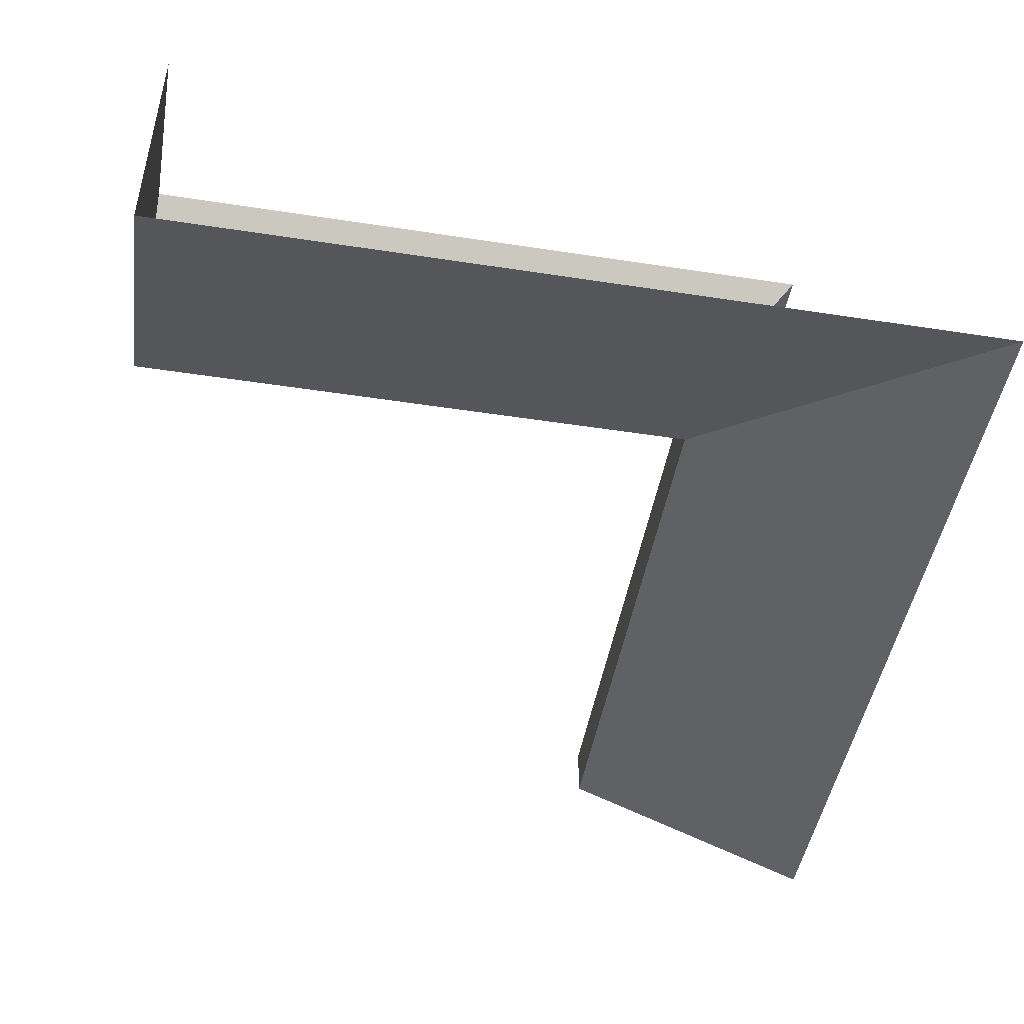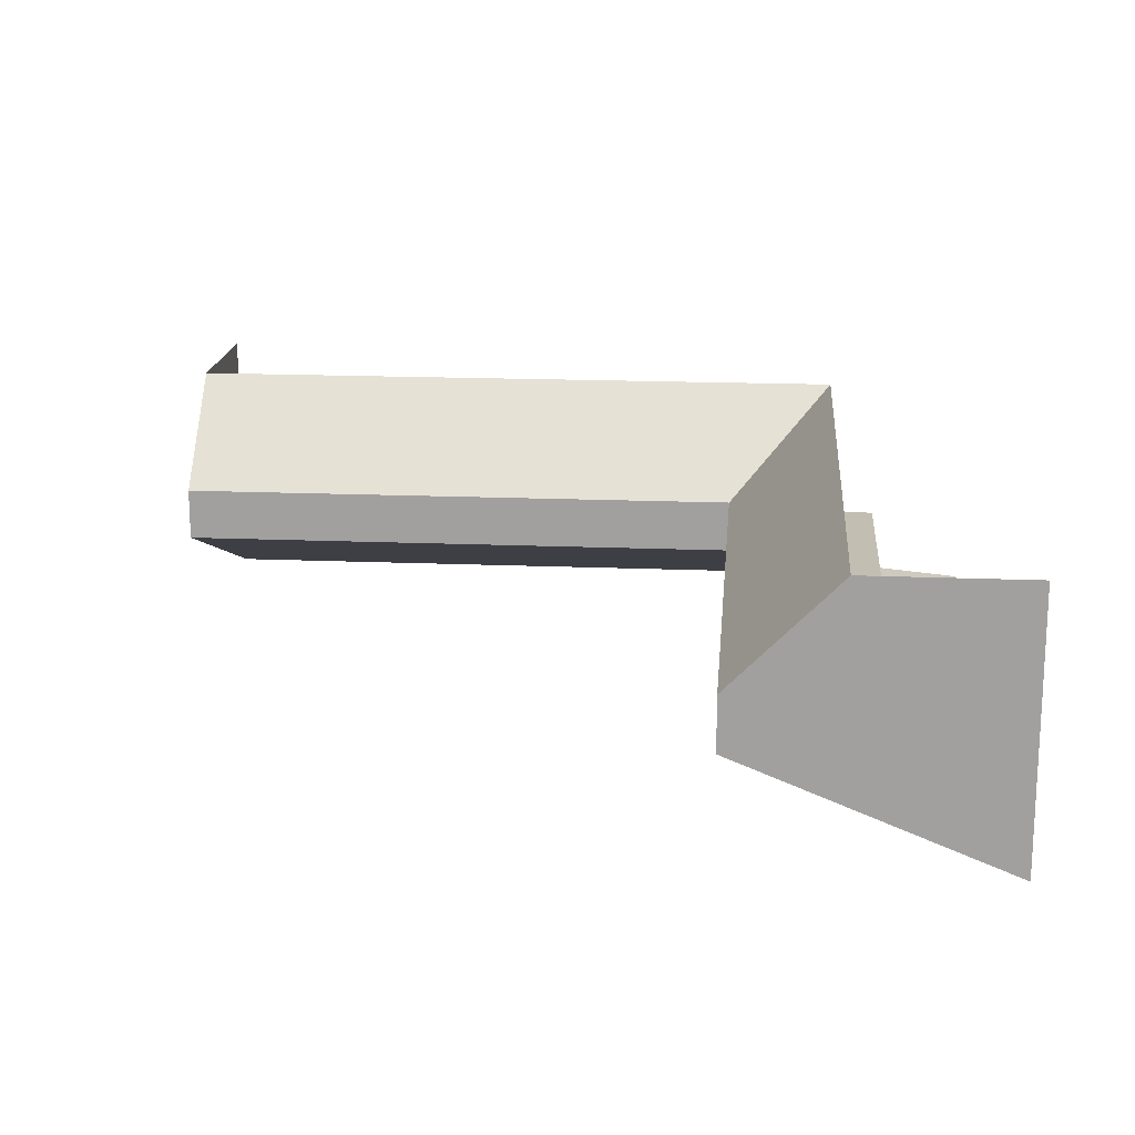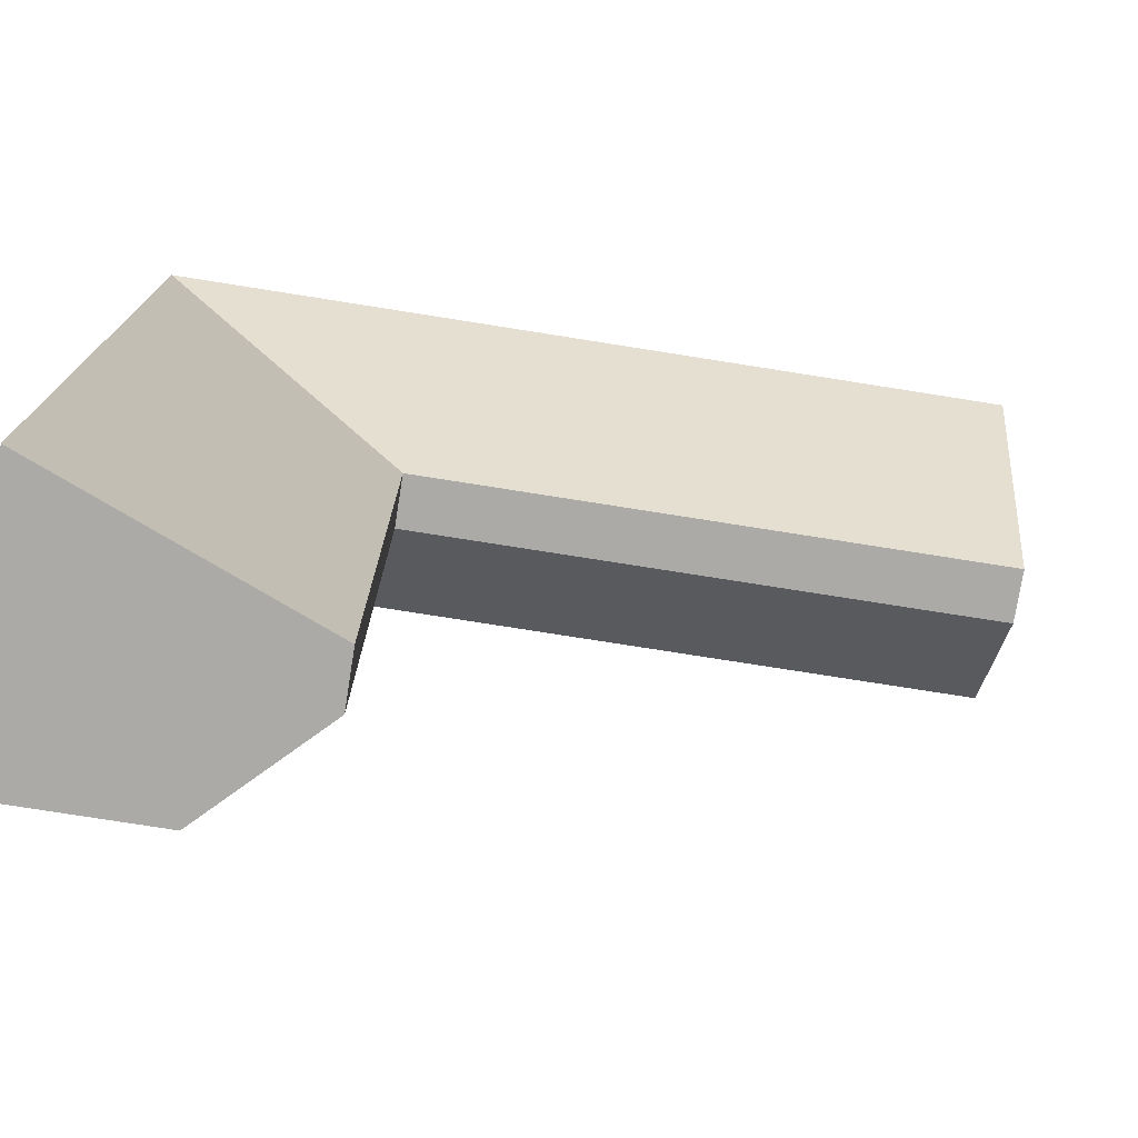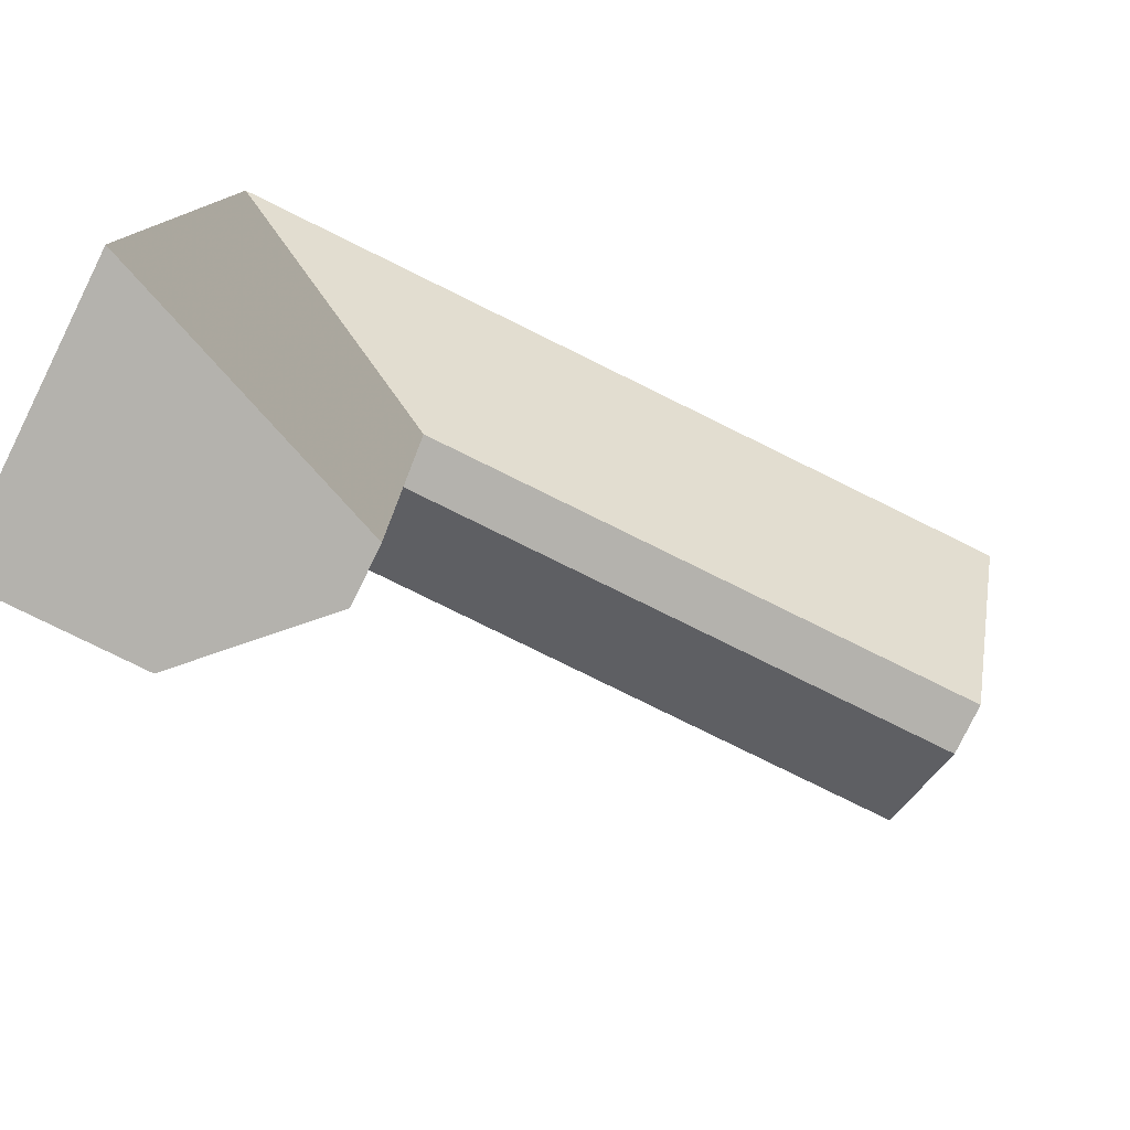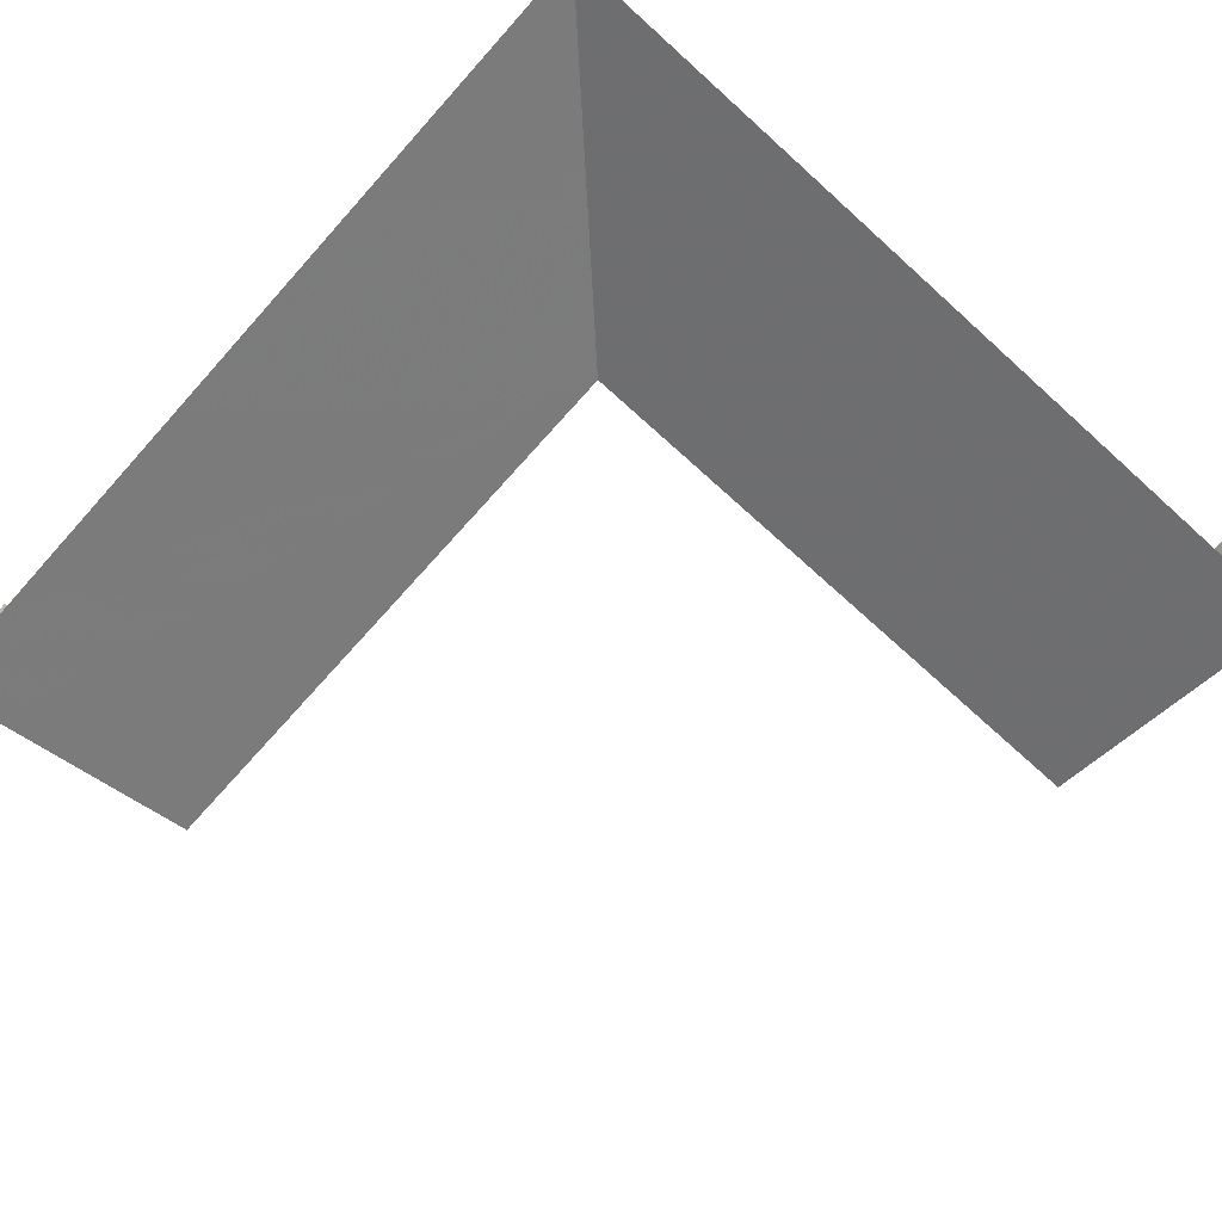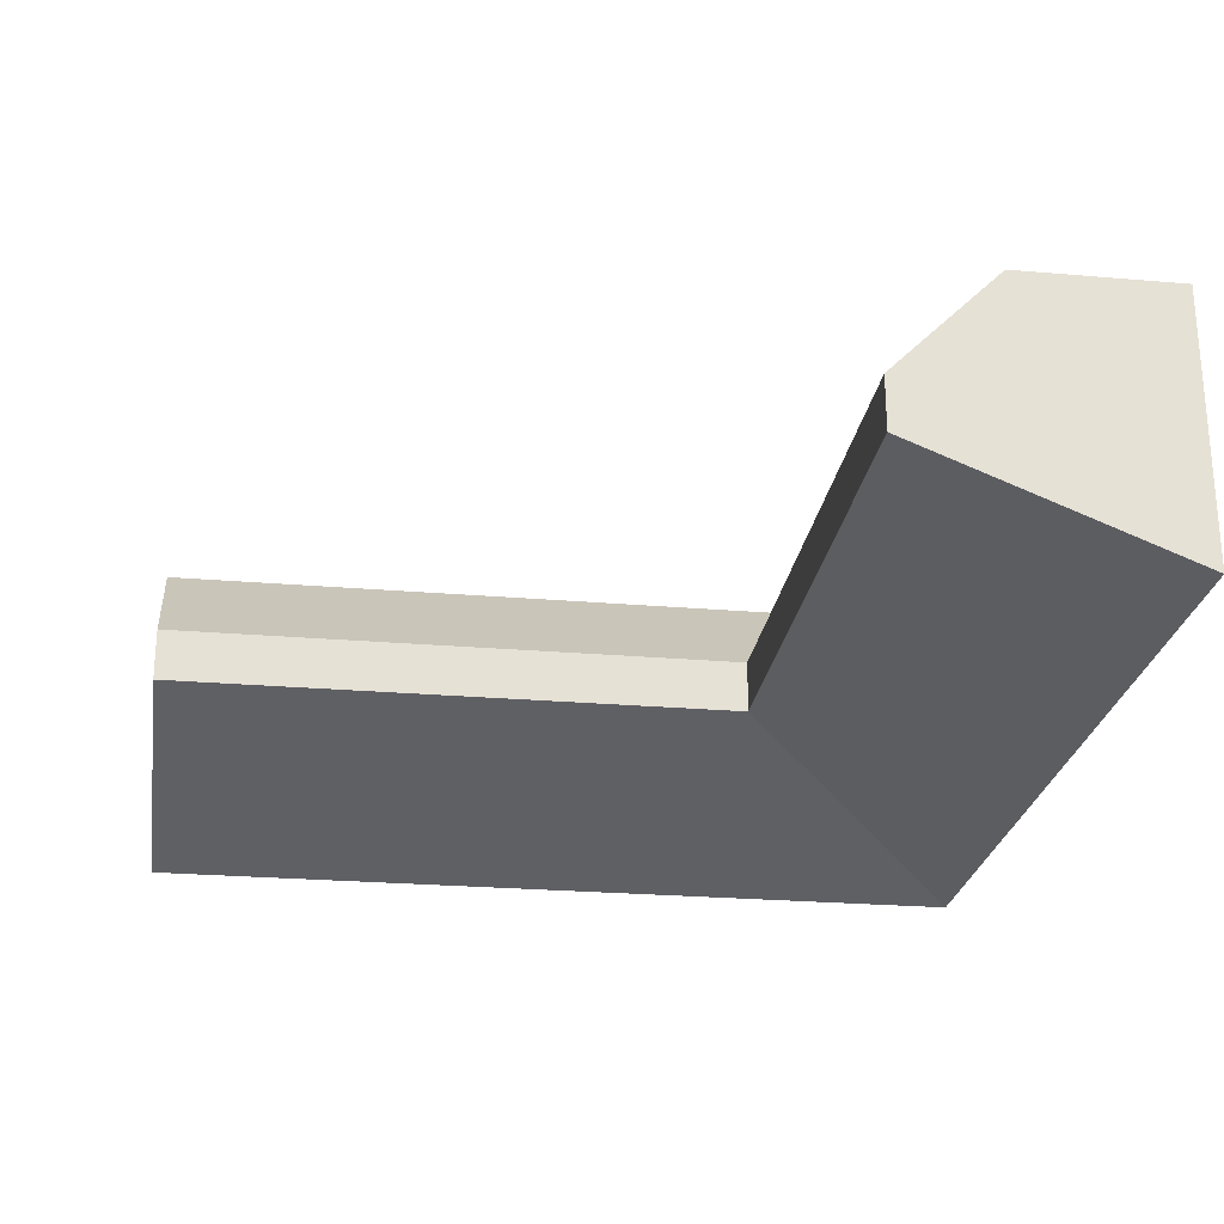
<metadata>
{"format":"obj","ext":"obj","renderer":"f3d","projection":"perspective","resolution":1024,"background":"white","views":[{"elev":-47.3,"azim":-99.9,"up":"+Y"},{"elev":17.4,"azim":-175.3,"up":"+Y"},{"elev":-75.9,"azim":-9.0,"up":"+Z"},{"elev":-79.6,"azim":-26.2,"up":"+Z"},{"elev":-73.5,"azim":-42.0,"up":"+Y"},{"elev":-24.6,"azim":172.0,"up":"+Y"}]}
</metadata>
<code>
o object/1793/roofedge_l
v -24 -16 24
v -24 -16 -64
v -40 0 -64
v -40 0 40
v 64 -16 24
v -24 -24 24
v -24 -24 -64
v -64 -32 -64
v -64 -24 -64
v -64 -16 -64
v -64 0 -64
v -48 -24 48
v -48 -24 -64
v 64 -24 48
v 64 -24 24
v 64 -24 64
v 64 -32 64
v 64 -40 64
v -64 -40 64
v -64 -40 -64
v 64 0 40
v 64 -16 64
v 64 0 64
v -24 -24 64
v -144 -64 64
v 64 -64 144
v -64 -24 24
v -24 -16 24
v -24 -16 24
f 1 2 3
f 1 3 4
f 1 4 5
f 1 5 6
f 1 6 7
f 1 7 2
f 2 7 8
f 2 8 9
f 2 9 10
f 2 10 3
f 3 10 11
f 12 13 7
f 12 7 6
f 12 6 14
f 14 6 15
f 15 6 5
f 15 5 16
f 15 16 17
f 15 17 18
f 15 18 19
f 15 19 6
f 6 19 20
f 6 20 7
f 7 20 8
f 4 21 5
f 5 21 16
f 16 21 22
f 22 21 23

</code>
